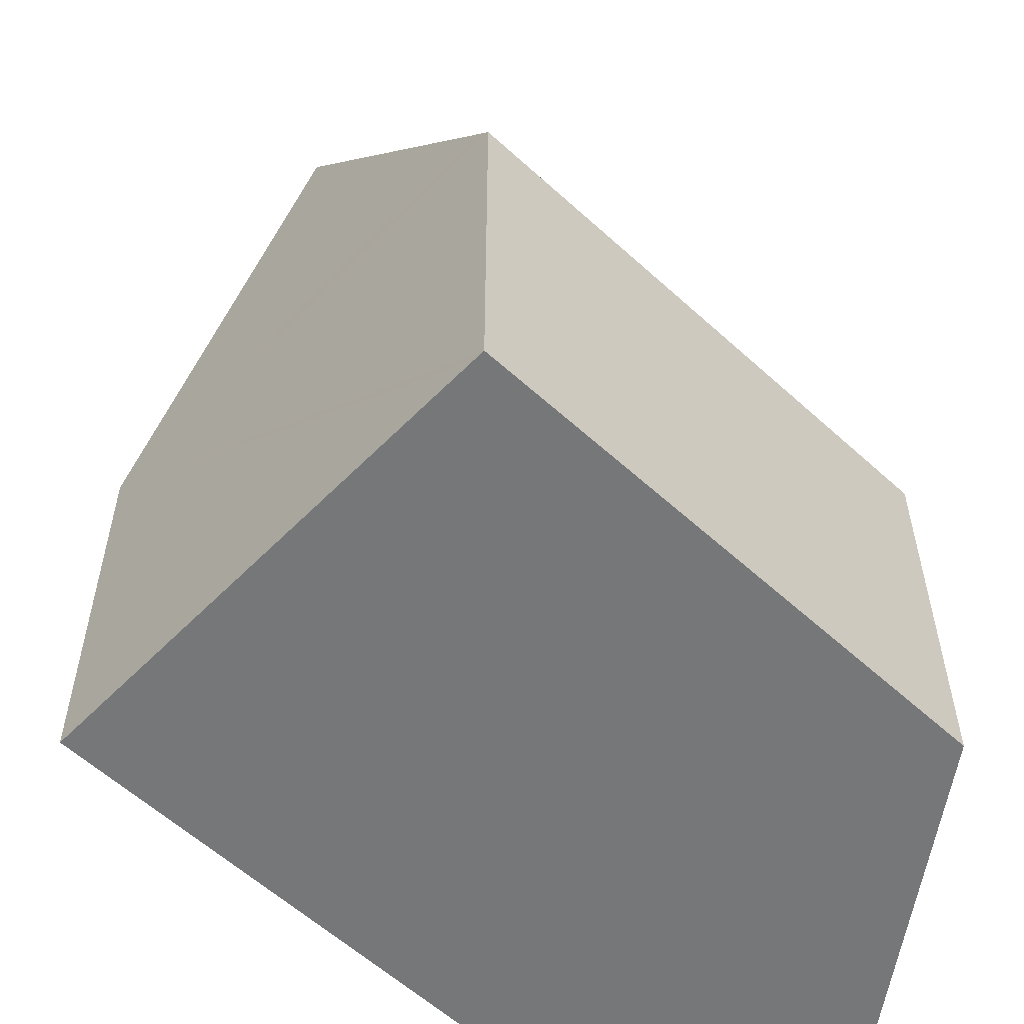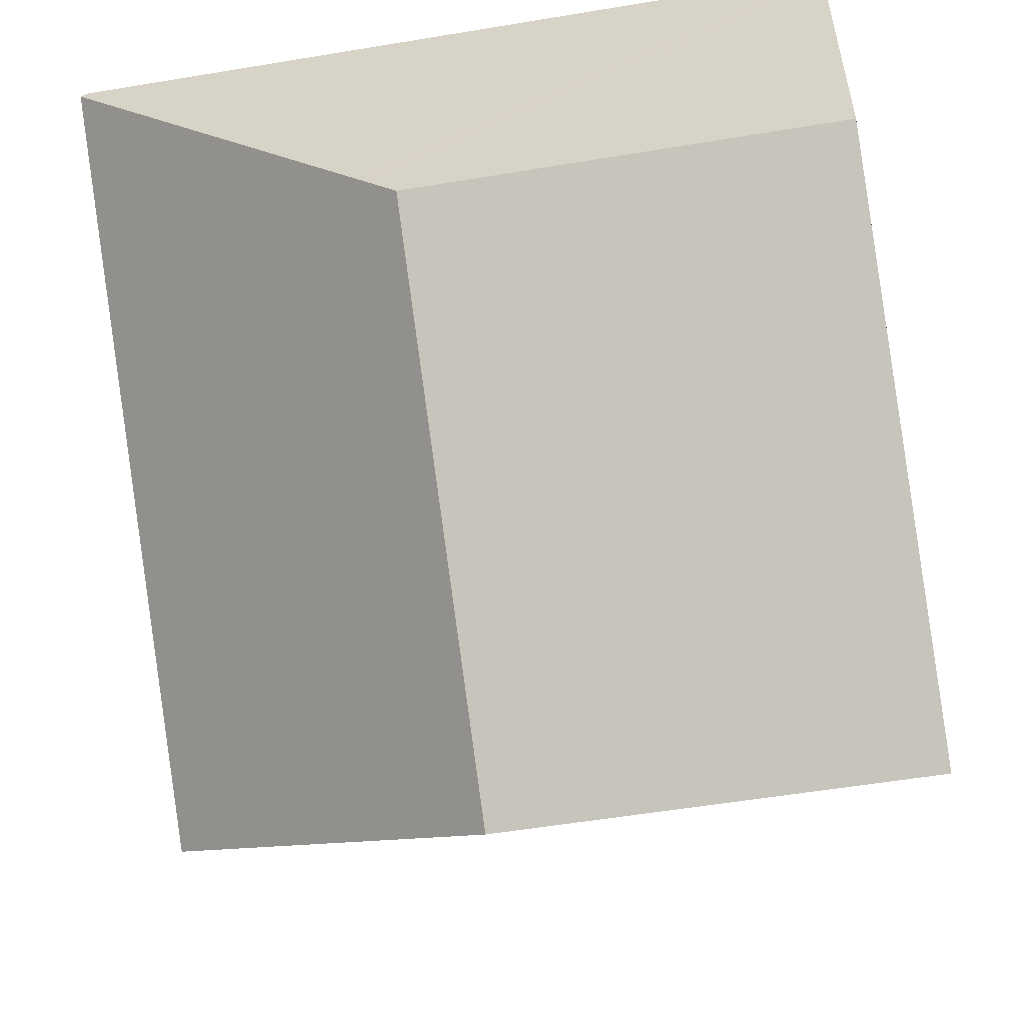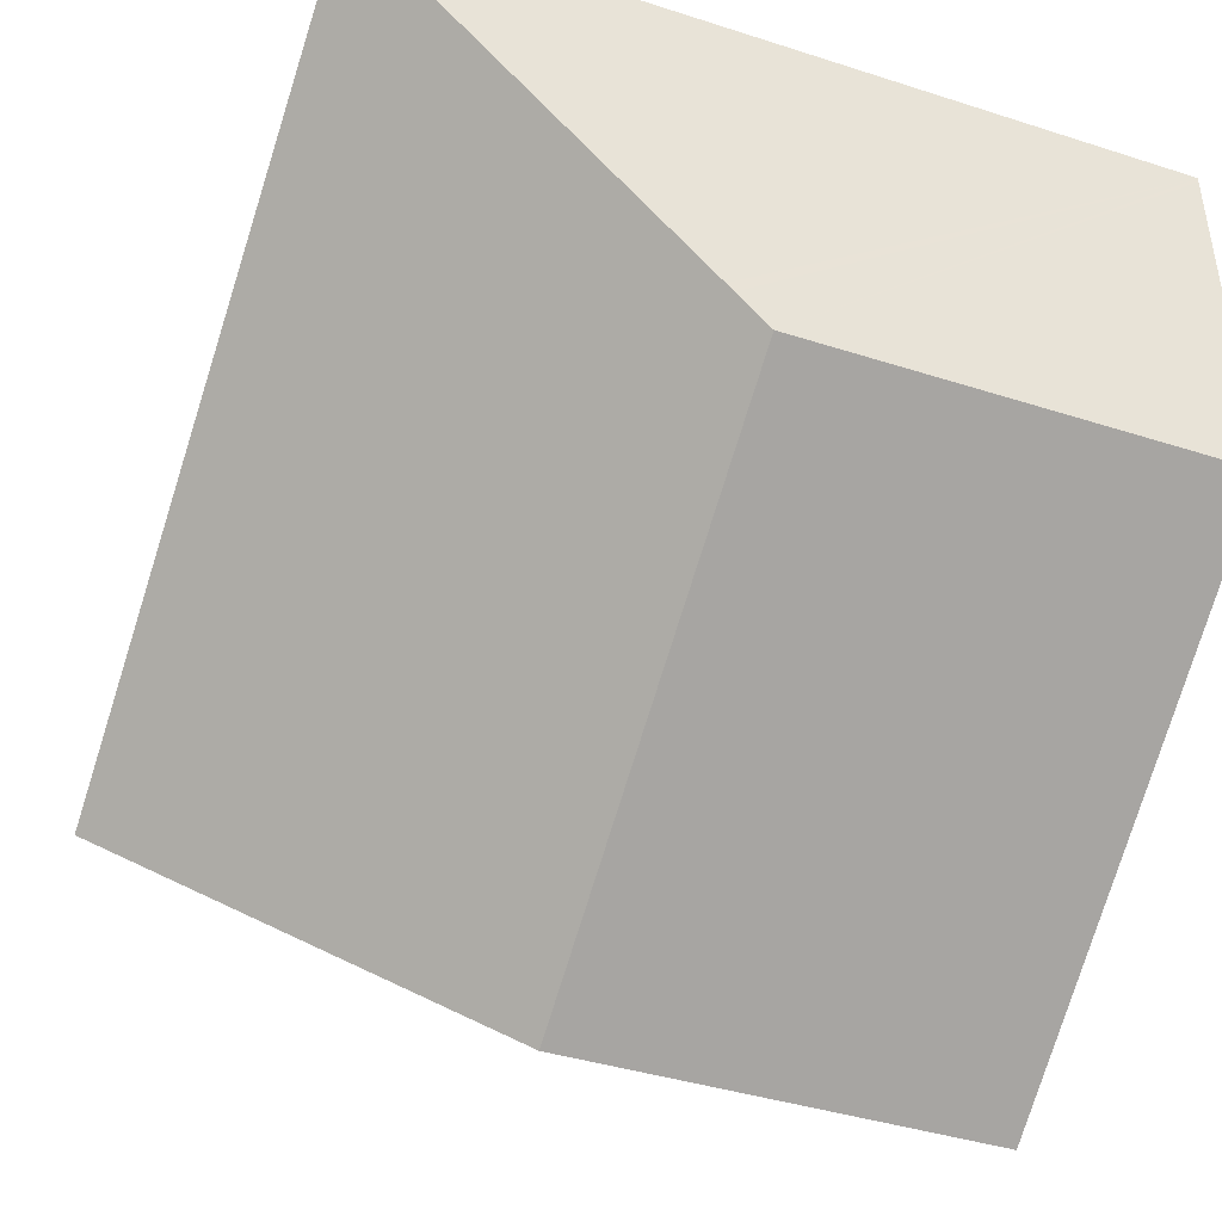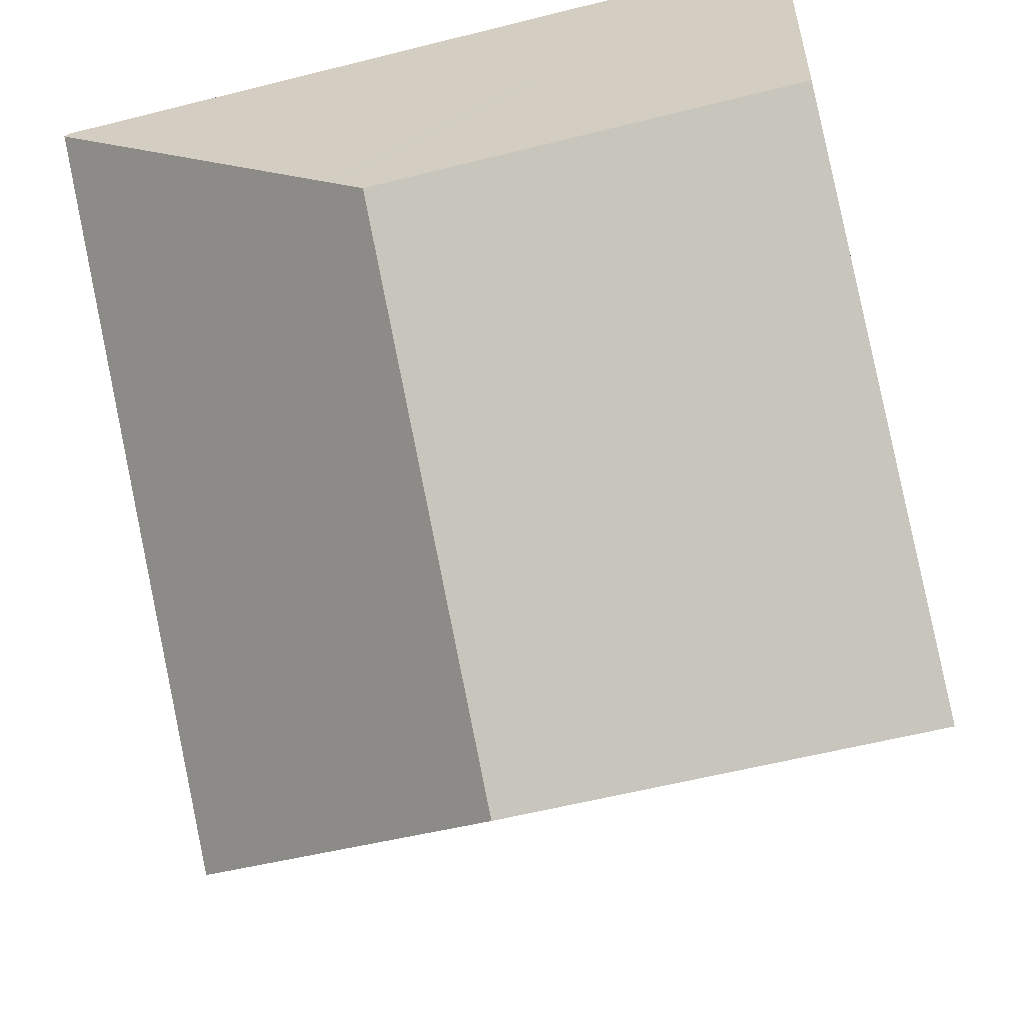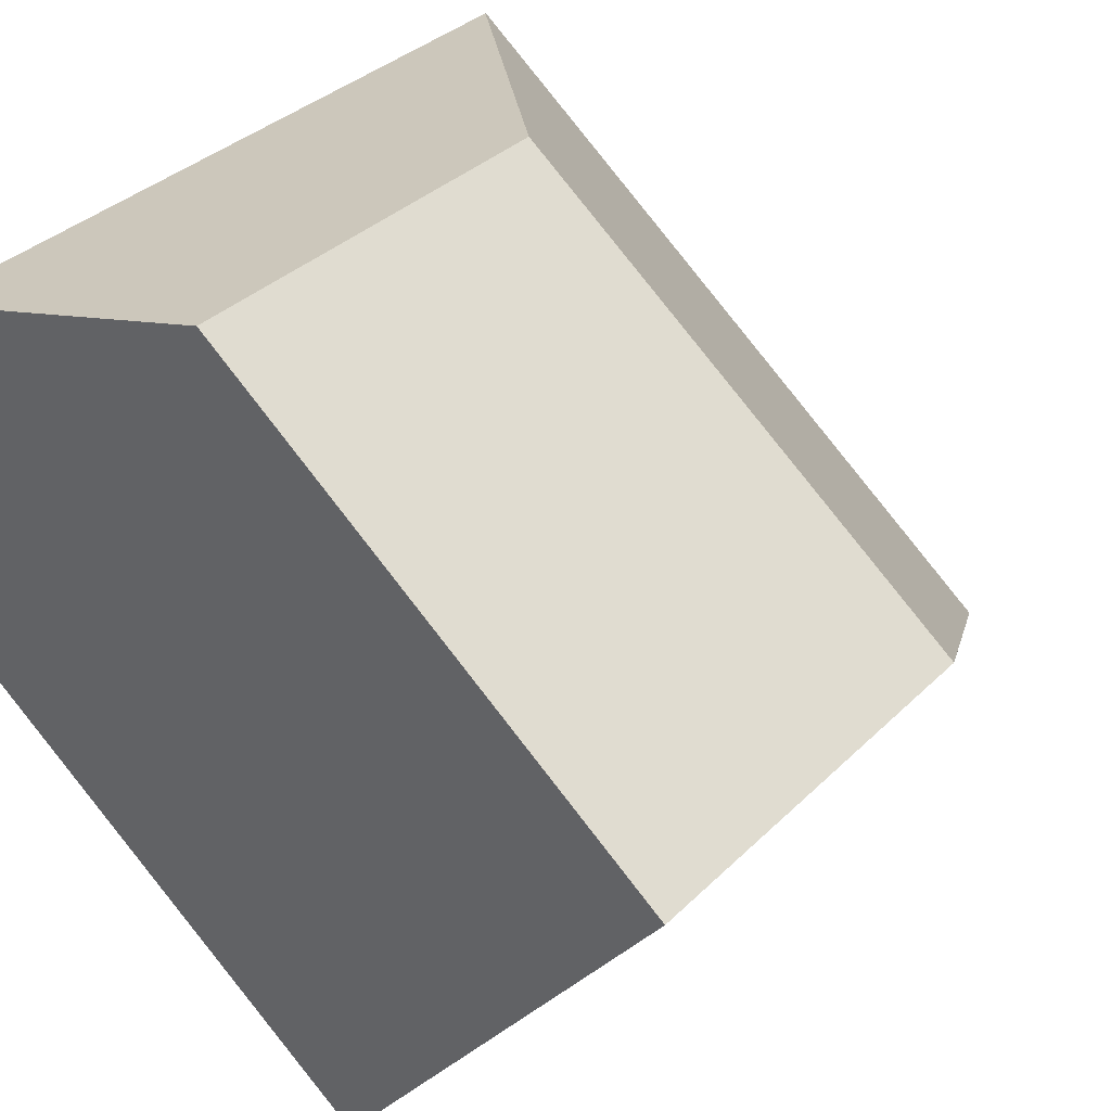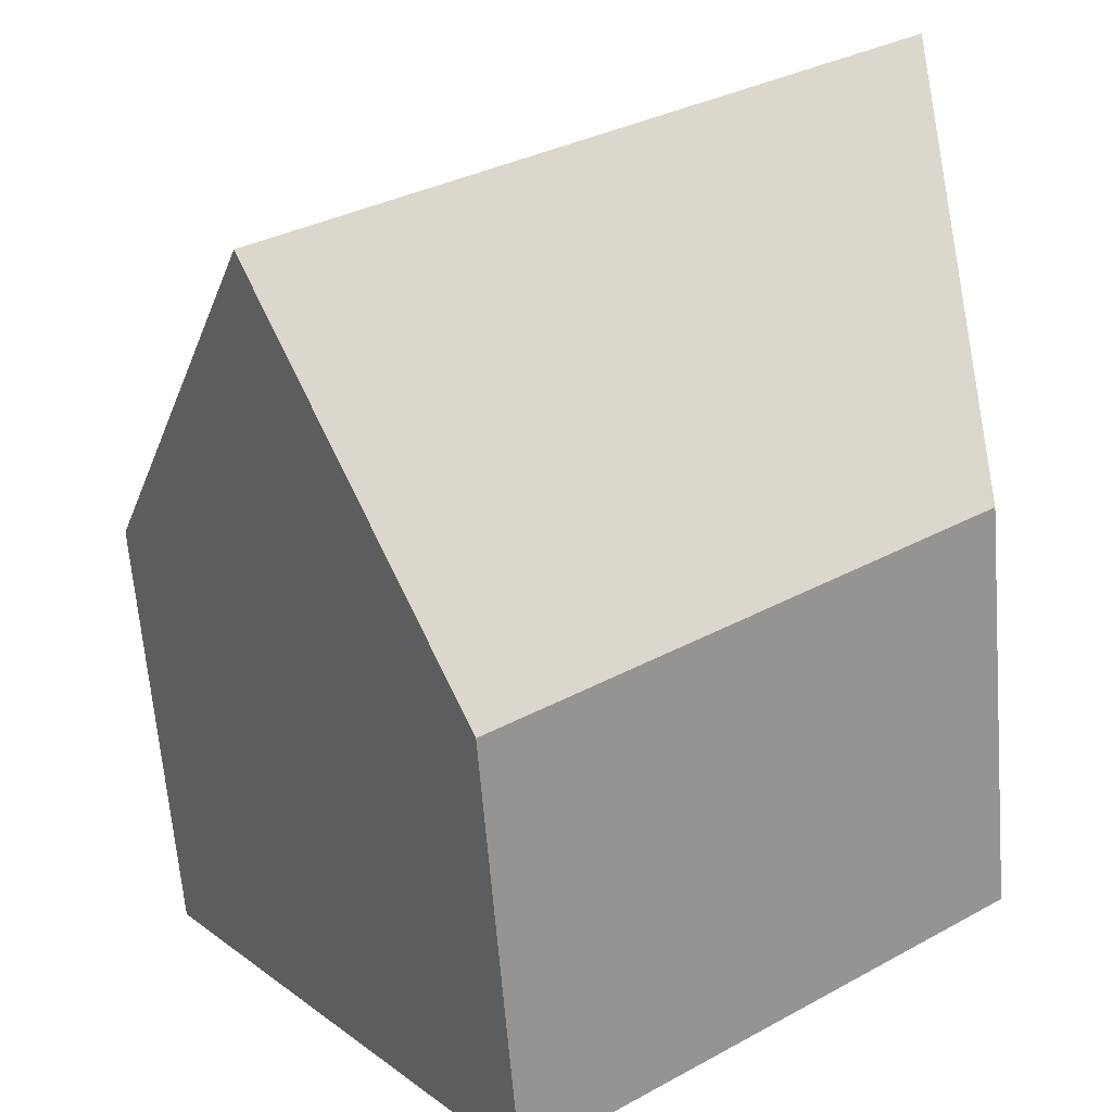
<metadata>
{"format":"obj","ext":"obj","renderer":"f3d","projection":"perspective","resolution":1024,"background":"white","views":[{"elev":-57.0,"azim":174.5,"up":"+Y"},{"elev":-53.8,"azim":-79.9,"up":"+Z"},{"elev":-38.2,"azim":-112.4,"up":"+Z"},{"elev":-56.8,"azim":-75.2,"up":"+Z"},{"elev":34.5,"azim":37.7,"up":"+Z"},{"elev":-64.5,"azim":-175.4,"up":"+Z"}]}
</metadata>
<code>
v  4.505 6.973 6.371
v  0.278 11.49 5.087
v  0.282 11.42 5.158
v  9.515 11.49 -2.14
v  5.224 6.216 6.578
v  12.03 6.351 1.112
v  12.05 6.351 1.1
v  0 6.272 3.84e-16
v  7.076 6.546 -5.258
v  6.941 6.272 -5.431
v  0.03 6.83 0.544
v  0.024 6.725 0.442
v  6.941 3.326e-16 -5.431
v  7.076 3.22e-16 -5.258
v  9.515 1.31e-16 -2.14
v  12.05 -6.736e-17 1.1
v  0 0 0
v  0.282 -3.158e-16 5.158
v  0.278 -3.115e-16 5.087
v  0.024 -2.706e-17 0.442
v  0.03 -3.331e-17 0.544
v  5.224 -4.028e-16 6.578
v  4.505 -3.901e-16 6.371
v  12.03 -6.809e-17 1.112
g defaultobject
f 1 2 3
f 2 1 4
f 4 1 5
f 4 5 6
f 4 6 7
f 8 9 10
f 9 8 4
f 4 8 11
f 4 11 2
f 11 8 12
f 7 9 4
f 9 7 10
f 10 7 13
f 13 7 14
f 14 7 15
f 15 7 16
f 13 8 10
f 8 13 17
f 11 3 2
f 3 11 18
f 18 11 12
f 18 12 8
f 18 8 19
f 19 8 20
f 20 8 17
f 19 20 21
f 18 1 3
f 1 18 5
f 5 18 22
f 22 18 23
f 22 6 5
f 6 22 24
f 6 24 7
f 7 24 16
f 13 21 17
f 21 13 19
f 19 13 18
f 18 13 23
f 23 13 22
f 22 13 24
f 24 13 14
f 24 14 15
f 24 15 16

</code>
